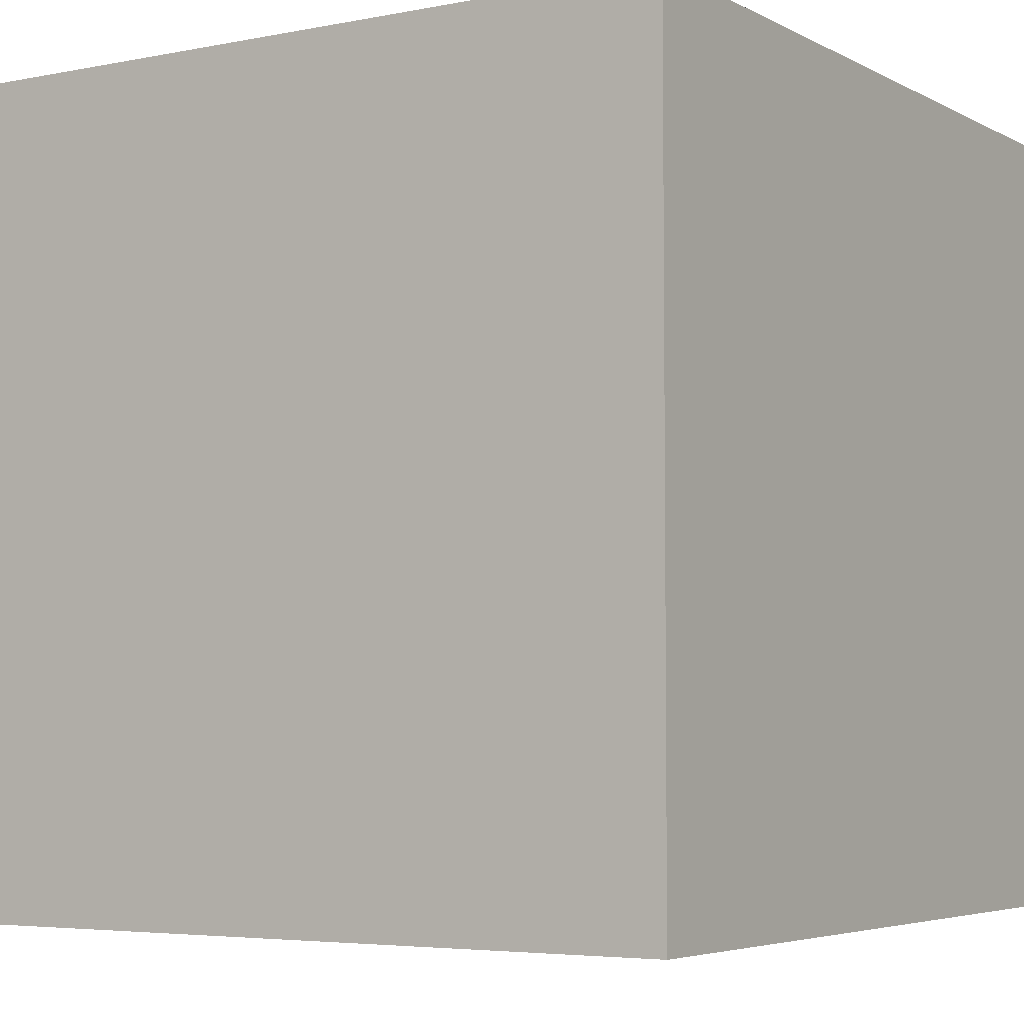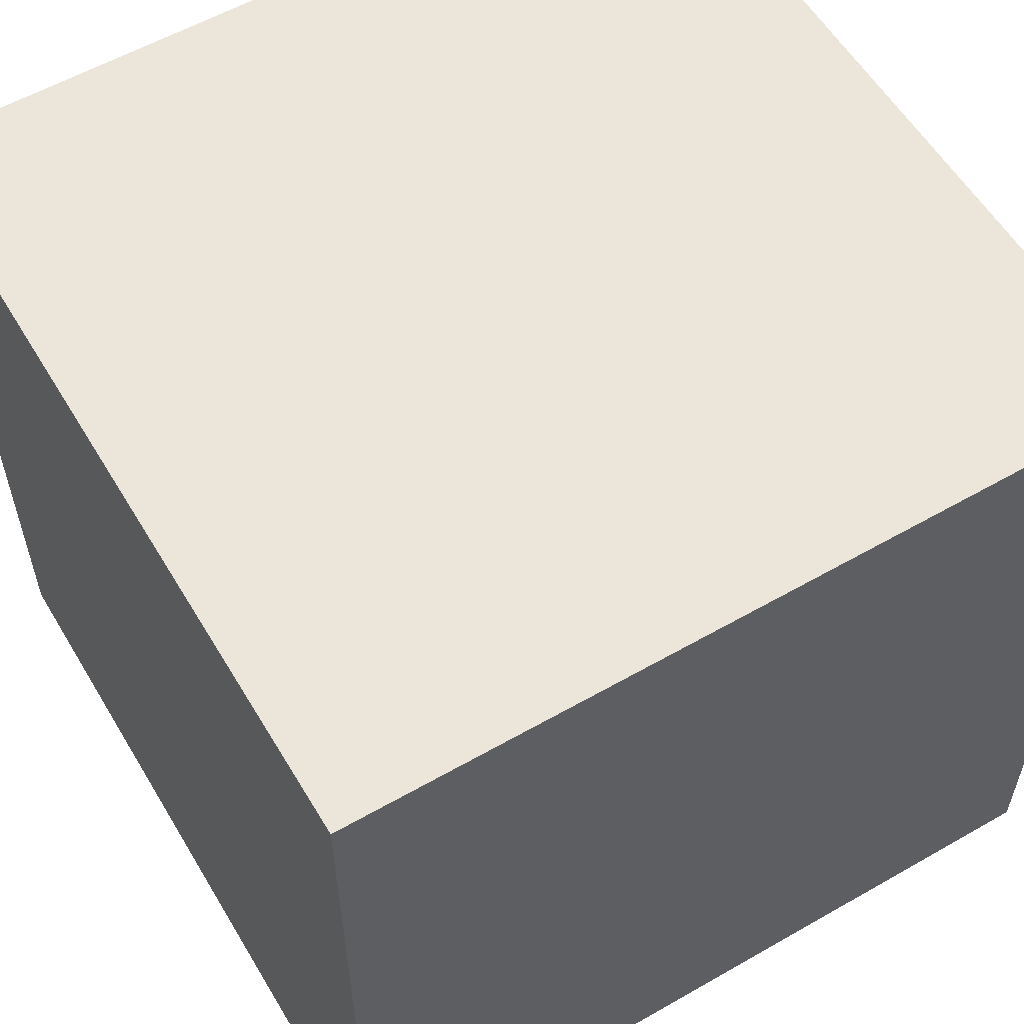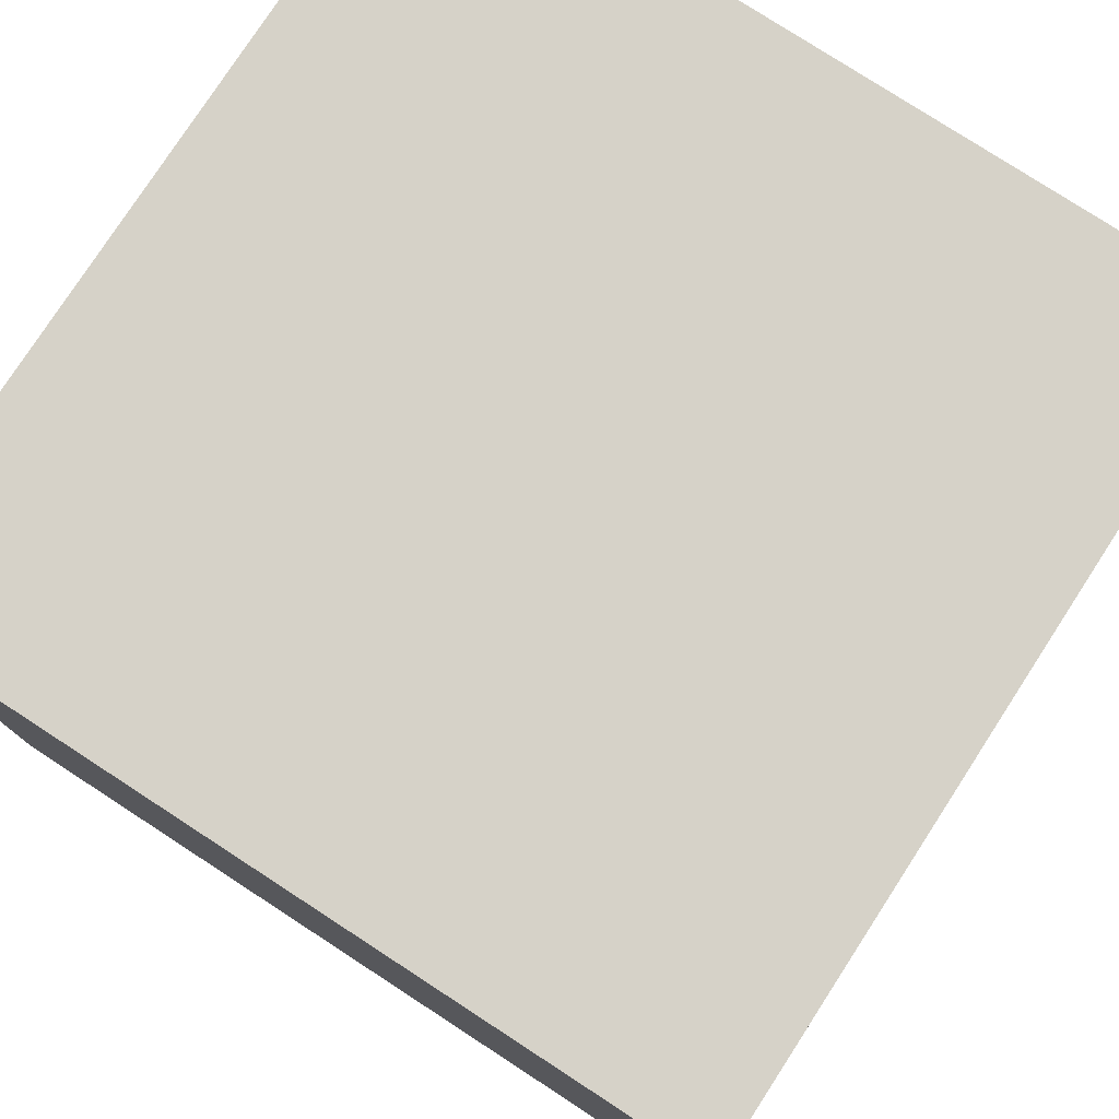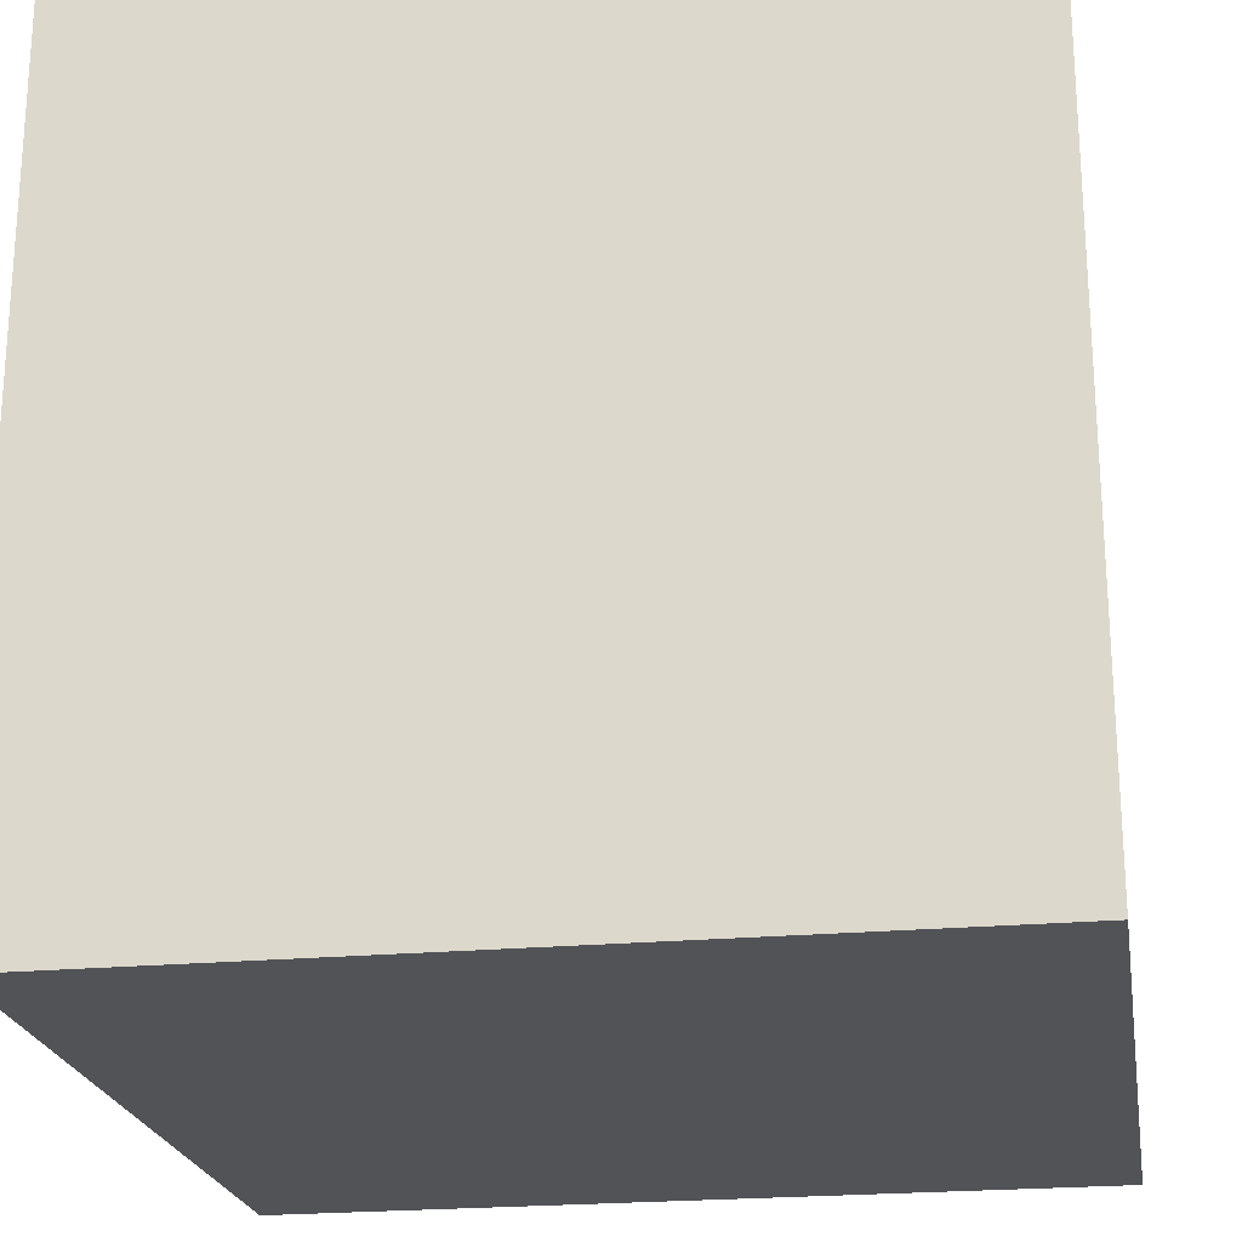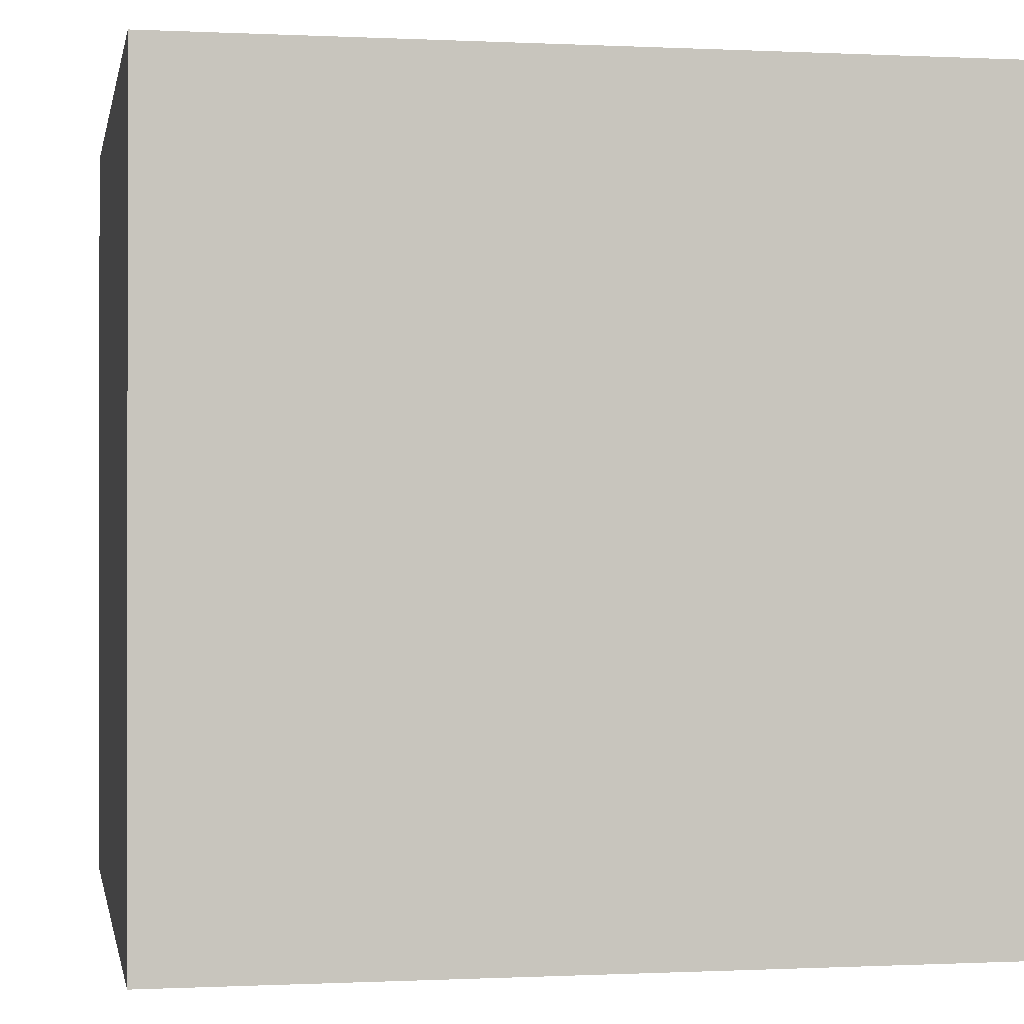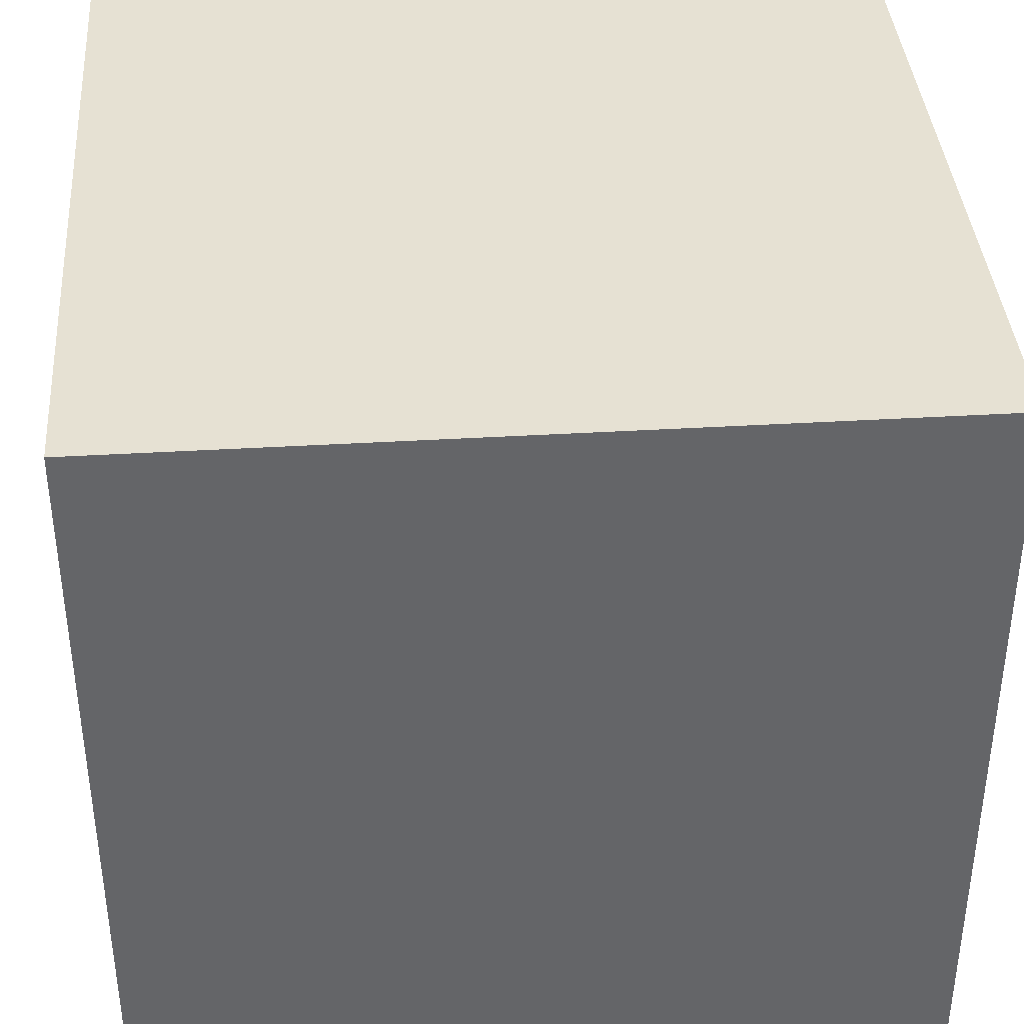
<metadata>
{"format":"obj","ext":"obj","renderer":"f3d","projection":"perspective","resolution":1024,"background":"white","views":[{"elev":-4.7,"azim":32.5,"up":"+Y"},{"elev":57.6,"azim":-120.7,"up":"+Y"},{"elev":78.2,"azim":33.0,"up":"+Y"},{"elev":-22.4,"azim":99.2,"up":"+Z"},{"elev":-0.3,"azim":169.5,"up":"+Z"},{"elev":38.8,"azim":-94.3,"up":"+Z"}]}
</metadata>
<code>
o block
v -0.05 -0.05 -0.05
v -0.05 -0.05 0.05
v -0.05 0.05 0.05
v -0.05 0.05 -0.05
v 0.05 -0.05 -0.05
v 0.05 0.05 -0.05
v 0.05 0.05 0.05
v 0.05 -0.05 0.05
v -0.05 -0.05 -0.05
v 0.05 -0.05 -0.05
v 0.05 -0.05 0.05
v -0.05 -0.05 0.05
v -0.05 0.05 -0.05
v -0.05 0.05 0.05
v 0.05 0.05 0.05
v 0.05 0.05 -0.05
v -0.05 -0.05 -0.05
v -0.05 0.05 -0.05
v 0.05 0.05 -0.05
v 0.05 -0.05 -0.05
v -0.05 -0.05 0.05
v 0.05 -0.05 0.05
v 0.05 0.05 0.05
v -0.05 0.05 0.05
f 1 2 3 4
f 5 6 7 8
f 9 10 11 12
f 13 14 15 16
f 17 18 19 20
f 21 22 23 24

</code>
